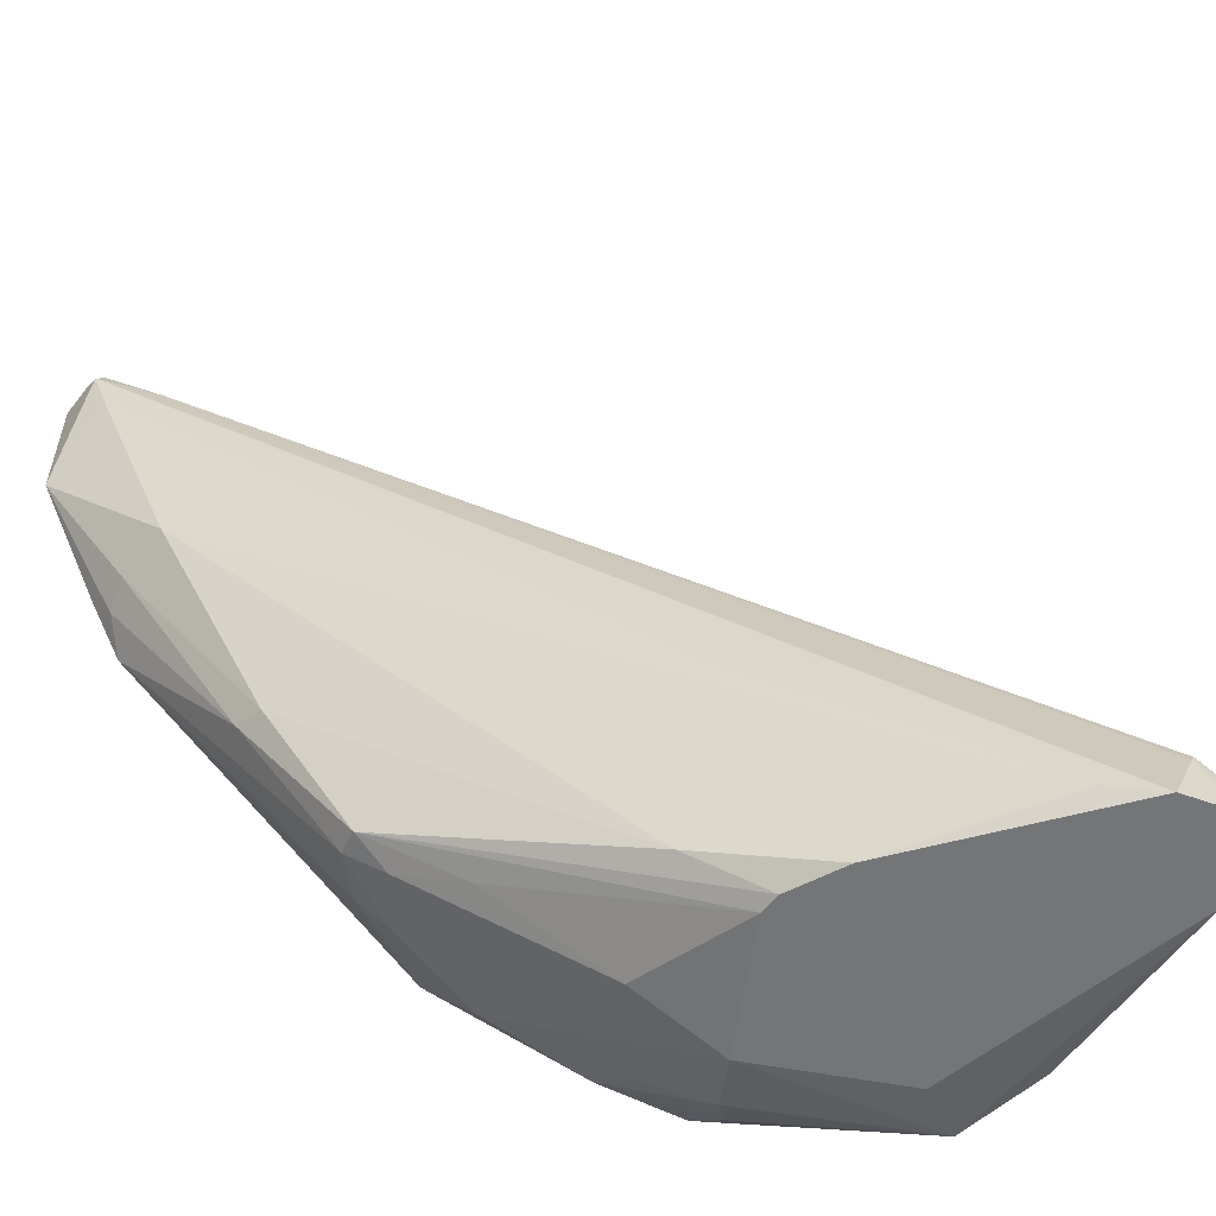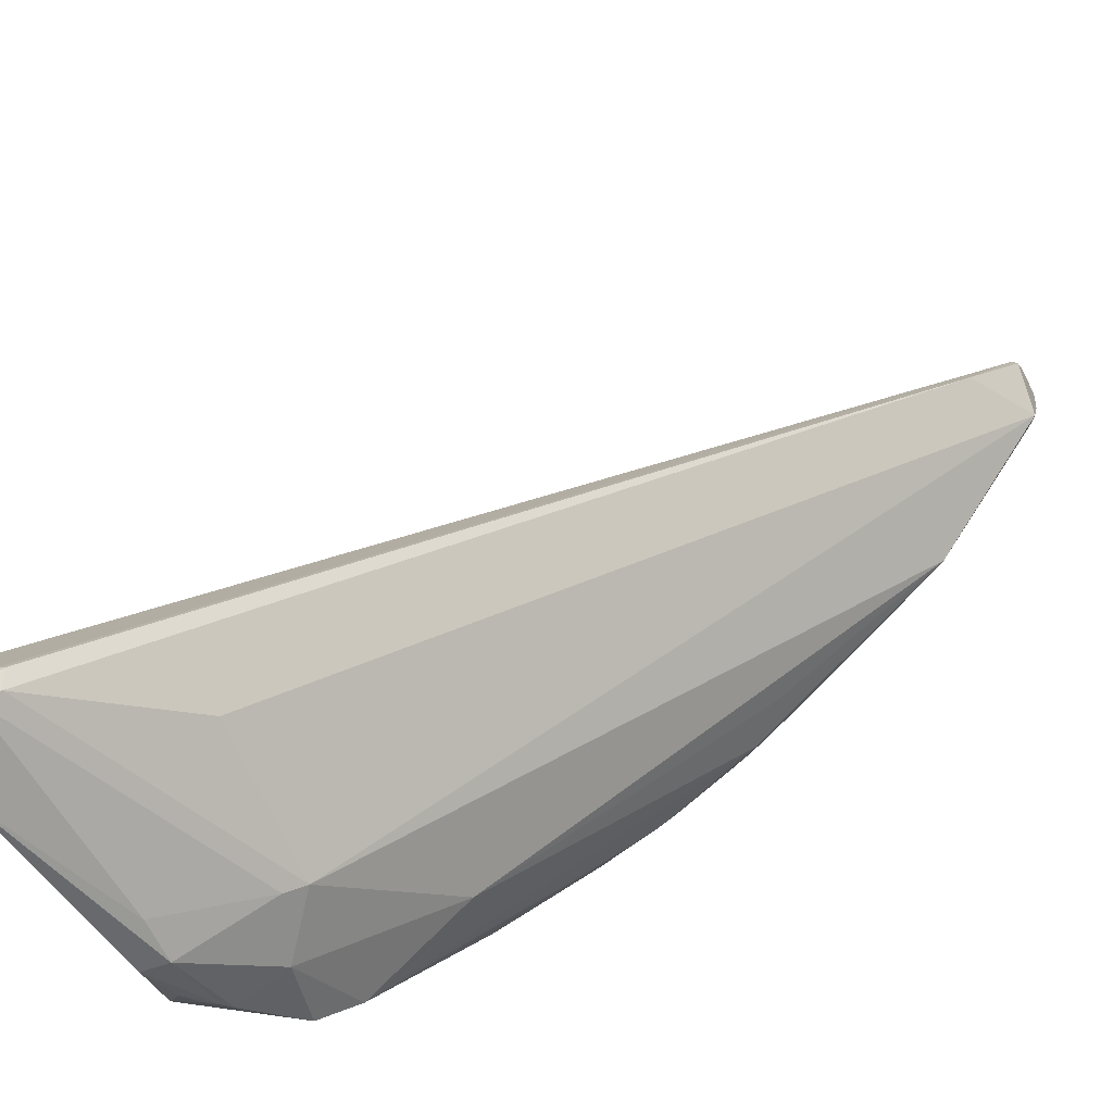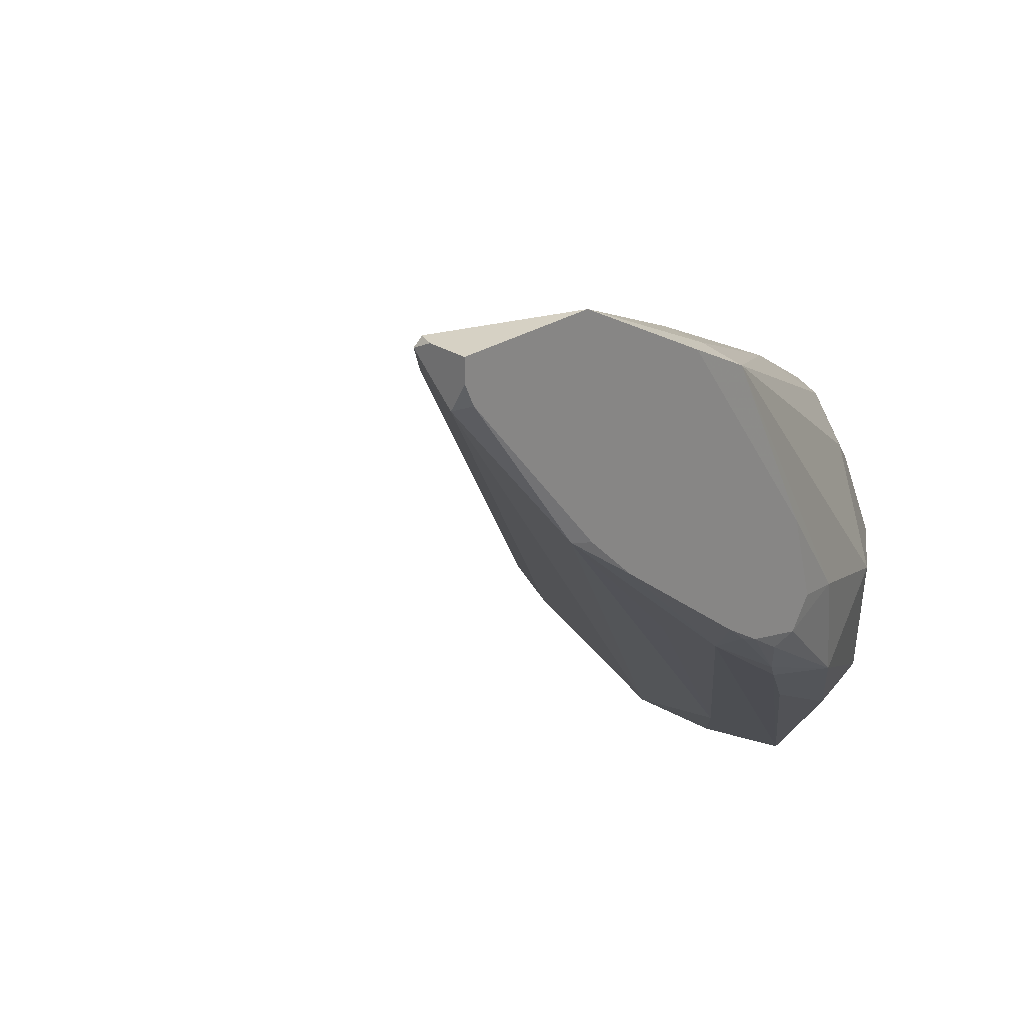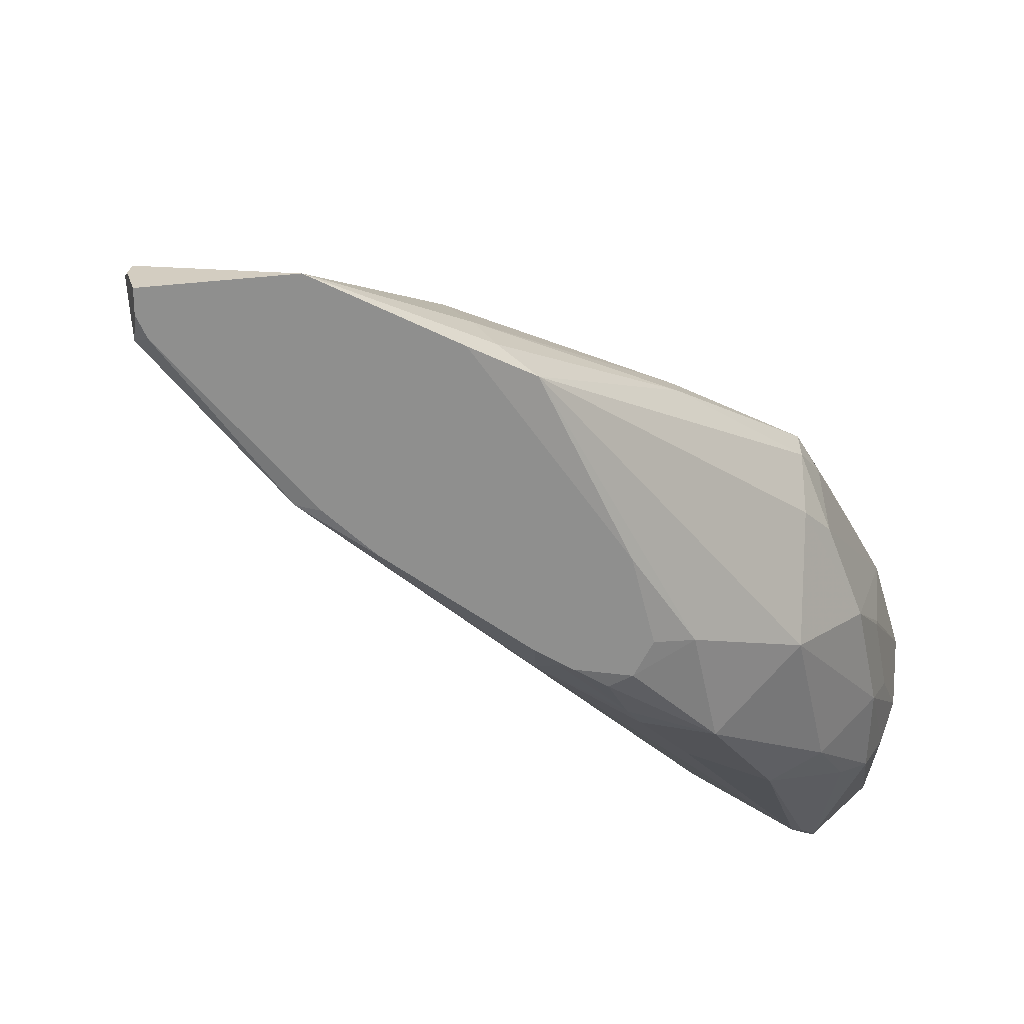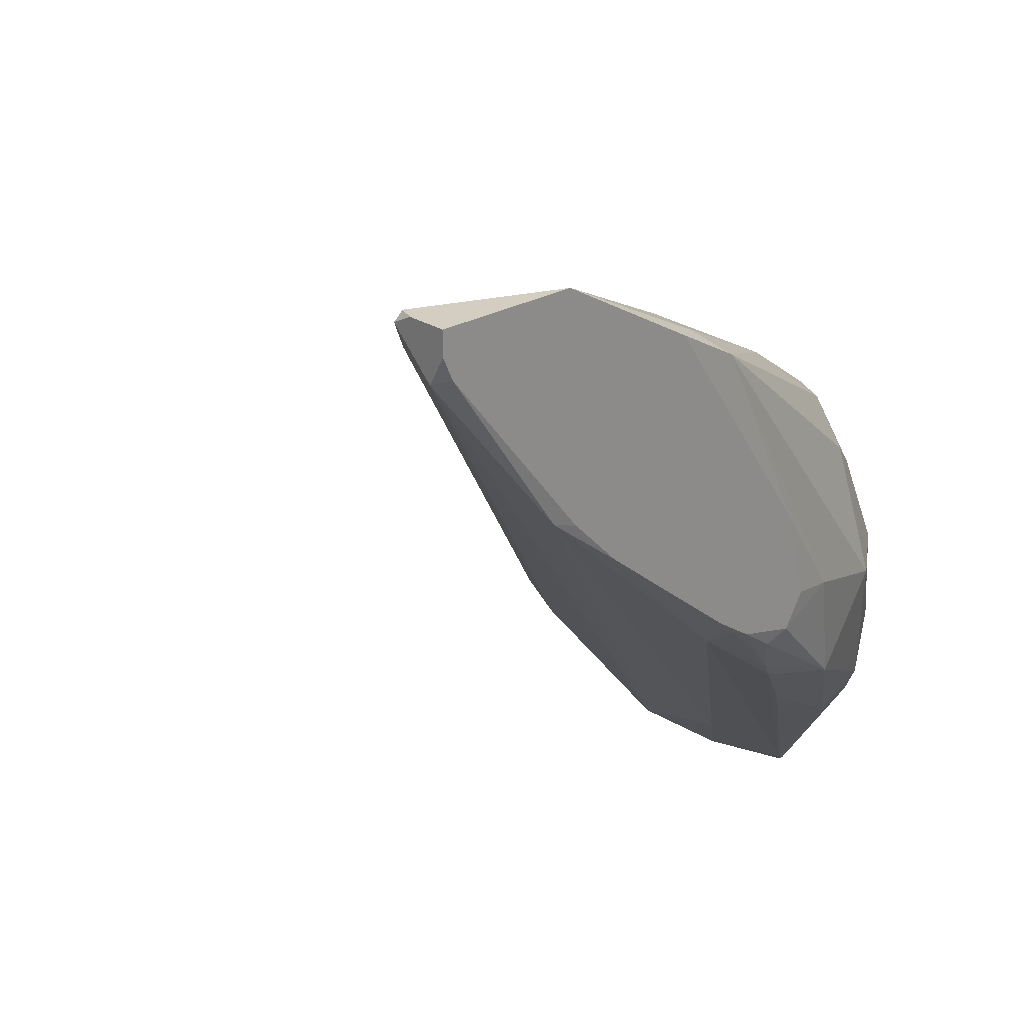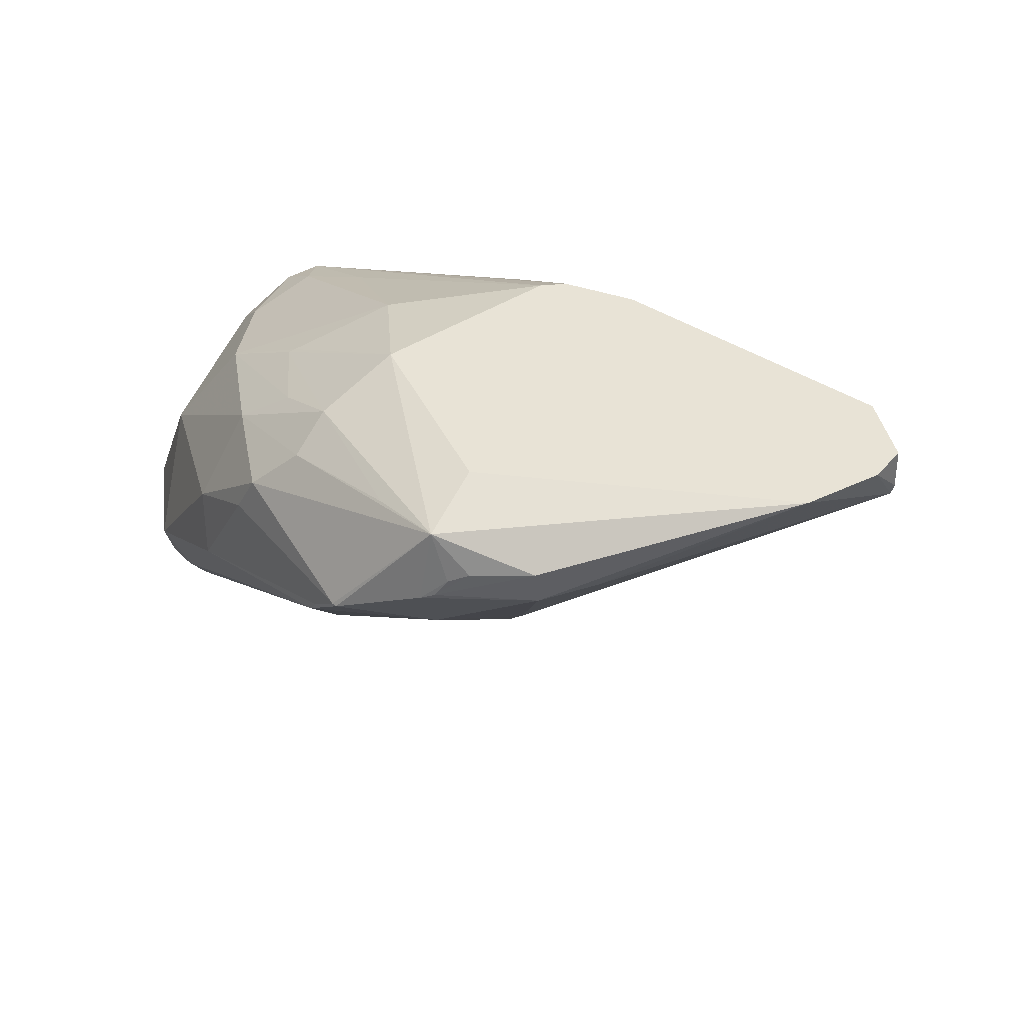
<metadata>
{"format":"obj","ext":"obj","renderer":"f3d","projection":"perspective","resolution":1024,"background":"white","views":[{"elev":-56.5,"azim":-127.2,"up":"+Z"},{"elev":-45.8,"azim":-64.7,"up":"+Y"},{"elev":26.7,"azim":44.9,"up":"+Y"},{"elev":24.8,"azim":75.3,"up":"+Y"},{"elev":24.9,"azim":46.7,"up":"+Y"},{"elev":-41.5,"azim":-174.6,"up":"+Y"}]}
</metadata>
<code>
v 1 1 1
v 1 0.9451 0.9882
v 1 0.9059 0.6627
v 0.149 0.1725 0
v 0.1961 0.2235 0.01961
v 0.4235 0.4588 0.251
v 0.4588 0.3843 0
v 0.5137 0.4627 0.06275
v 1 1 0.8314
v 0.4863 0.3843 0
v 0.9529 1 1
v 0.9804 0.9373 1
v 0.9961 0.8627 0.5843
v 0.9333 0.5333 0.6275
v 0.9333 1 0.9922
v 0.3882 0.3529 0
v 0.1529 0.07843 0
v 0.7765 0.6627 0.2039
v 0.9098 0.3294 0.3765
v 0.8118 0.6549 0.2118
v 0.7804 0.6157 0.1765
v 0.7098 0.5608 0.1333
v 0.2235 0.04706 0
v 0.9961 0.7451 0.8471
v 1 0.7373 0.8196
v 1 0.6784 0.7608
v 0.9725 0.5059 0.5804
v 0.7451 0.1961 0.3098
v 1 0.5412 0.5882
v 0.9961 0.5176 0.5608
v 0.9961 0.4824 0.502
v 1 0.4941 0.4745
v 0.9725 0.3882 0.3647
v 0.9686 0.4314 0.4706
v 0.9569 0.4078 0.451
v 1 0.6392 0.4784
v 0.9333 0.9059 0.6392
v 0.498 0.007843 0.07843
v 0.6118 0.0549 0.1569
v 0.9725 0.8941 0.6235
v 0.4392 0.02353 0.07843
v 0.7765 0.3961 0.08627
v 1 0.5333 0.451
v 0.8627 0.902 0.6549
v 0.8196 0.7647 0.3765
v 0.498 0.007843 0.03922
v 0.5255 0.08235 0.1922
v 0.5412 0.09804 0.2157
v 0.5608 0.1176 0
v 0.6 0.04706 0.01176
v 0.5647 0.01961 0.04706
v 0.5882 0.02353 0.05882
v 0.6196 0.02745 0.08627
v 0.6039 0.02353 0.07843
v 0.8902 0.2627 0.2627
v 0.7137 0.05882 0.1294
v 0.7176 0.06275 0.1294
v 0.749 0.09412 0.1725
v 0.7412 0.08627 0.1569
v 0.9294 0.9882 1
v 0.8588 0.7725 0.3843
v 0.8078 0.2157 0.102
v 0.7647 0.7059 0.3098
v 0.8314 0.2235 0.1451
v 0.9922 0.5255 0.4
v 0.9373 0.4706 0.251
v 0.8784 0.9333 0.9451
v 0.8275 0.3216 0.1059
v 0.6549 0.1098 0.02745
v 0.9216 0.9843 0.9333
v 0.7529 0.2118 0.05882
v 0.7686 0.3059 0.06667
v 0.851 0.4549 0.1412
v 0.8863 0.2902 0.1961
v 0.8431 0.5686 0.1843
v 0.8627 0.6039 0.2235
v 0.7216 0.2471 0.03137
v 0.6471 0.2941 0
v 0.7686 0.3961 0.08235
v 0.6588 0.4118 0.03922
v 0.3412 0.1804 0.2118
v 0.1529 0.1137 0.07451
v 0.1373 0.09804 0.05098
v 0.1333 0.09804 0.03922
v 0.1294 0.1059 0
v 0.1451 0.1412 0.07059
v 0.1451 0.1373 0.07843
v 1 0.9716 1
v 1 0.5114 0.5435
f 41 23 38
f 48 12 81
f 12 48 24
f 44 6 70
f 6 15 70
f 50 49 78
f 49 50 23
f 23 46 38
f 50 46 23
f 2 12 24
f 83 17 23
f 41 83 23
f 86 4 85
f 87 86 85
f 86 15 4
f 86 67 15
f 67 86 87
f 15 5 4
f 6 5 15
f 5 6 44
f 10 80 78
f 51 46 50
f 48 28 24
f 37 45 44
f 40 9 3
f 9 40 37
f 15 9 70
f 9 44 70
f 9 37 44
f 2 88 12
f 17 84 85
f 83 84 17
f 84 87 85
f 84 83 87
f 47 83 41
f 47 41 38
f 83 82 87
f 82 67 87
f 82 48 81
f 12 82 81
f 67 82 12
f 67 60 15
f 60 67 12
f 60 11 15
f 5 16 4
f 18 10 7
f 21 18 20
f 45 18 63
f 77 50 78
f 13 40 3
f 39 28 48
f 47 39 48
f 39 47 38
f 40 61 37
f 61 45 37
f 61 18 45
f 13 61 40
f 18 61 20
f 61 13 20
f 18 22 10
f 22 18 21
f 10 22 80
f 22 21 80
f 16 8 7
f 8 18 7
f 18 8 63
f 45 8 44
f 8 45 63
f 8 5 44
f 8 16 5
f 71 62 50
f 32 33 65
f 36 13 3
f 13 36 65
f 53 39 38
f 77 69 50
f 69 71 50
f 71 69 77
f 42 77 78
f 21 75 80
f 75 73 80
f 75 21 20
f 71 68 62
f 68 71 77
f 62 68 74
f 25 2 24
f 26 25 24
f 27 26 24
f 43 32 65
f 36 43 65
f 46 54 38
f 54 53 38
f 51 54 46
f 64 62 74
f 58 27 28
f 39 58 28
f 80 79 78
f 79 42 78
f 73 79 80
f 42 79 73
f 13 76 20
f 76 75 20
f 75 76 73
f 72 42 73
f 68 72 73
f 42 72 77
f 72 68 77
f 28 14 24
f 14 27 24
f 27 14 28
f 53 52 50
f 54 52 53
f 52 51 50
f 52 54 51
f 53 56 39
f 56 58 39
f 56 53 50
f 66 13 65
f 66 76 13
f 76 66 73
f 66 33 74
f 33 66 65
f 68 66 74
f 66 68 73
f 27 29 26
f 89 31 32
f 31 33 32
f 19 55 33
f 55 19 58
f 33 55 74
f 55 64 74
f 29 30 89
f 30 29 27
f 35 19 33
f 58 35 27
f 19 35 58
f 59 55 58
f 55 59 64
f 31 34 33
f 34 35 33
f 34 31 89
f 30 34 89
f 34 30 27
f 35 34 27
f 59 57 64
f 64 57 62
f 62 57 50
f 57 56 50
f 9 11 1
f 11 9 15
f 47 82 83
f 82 47 48
f 11 60 1
f 60 88 1
f 88 60 12
f 17 16 23
f 4 16 85
f 16 49 23
f 10 16 7
f 16 17 85
f 49 16 78
f 16 10 78
f 29 88 2
f 9 29 3
f 29 9 1
f 88 29 1
f 29 43 36
f 29 25 26
f 29 36 3
f 25 29 2
f 43 29 32
f 29 89 32
f 57 59 58
f 56 57 58

</code>
